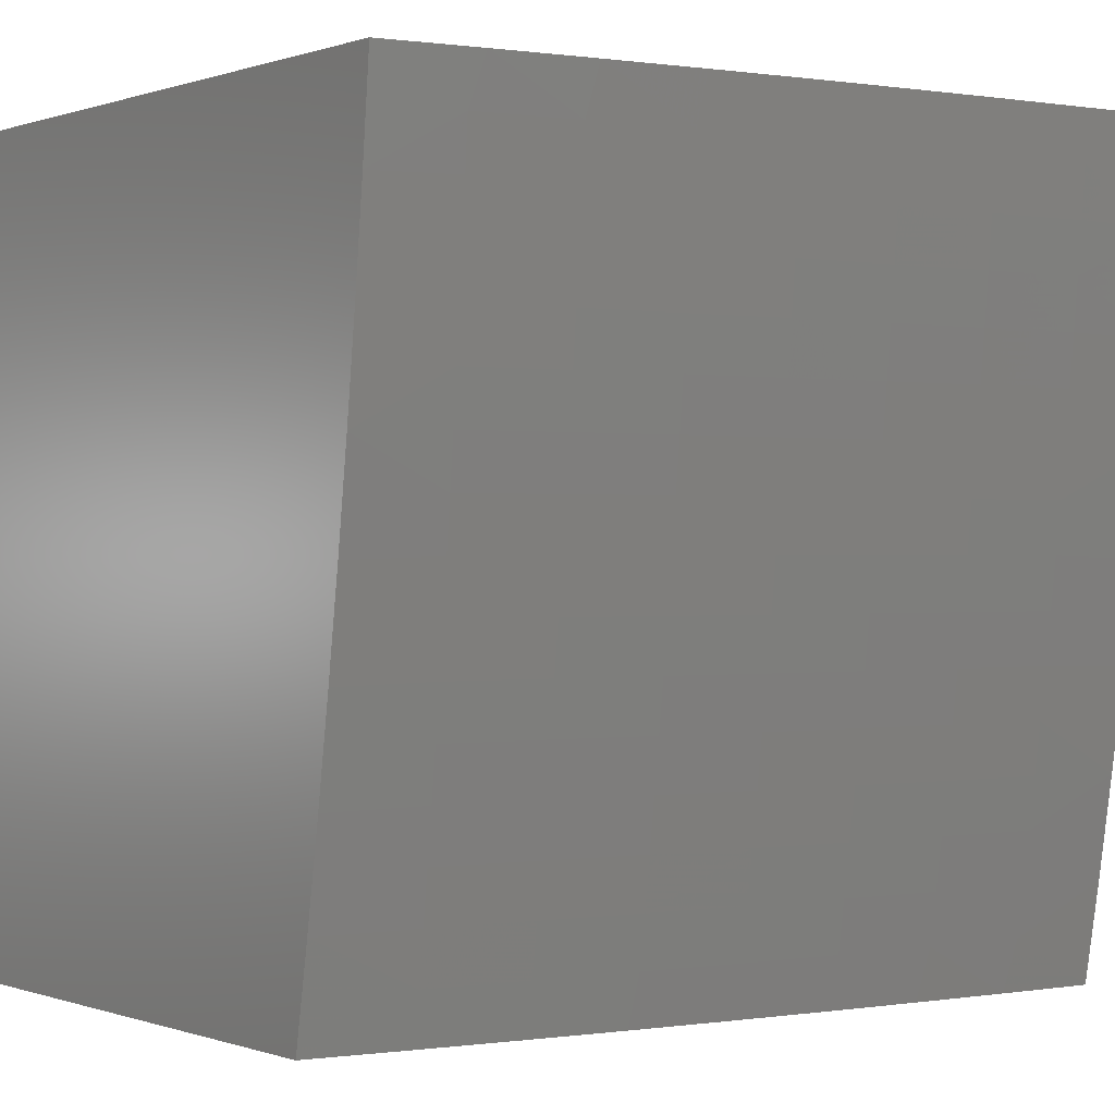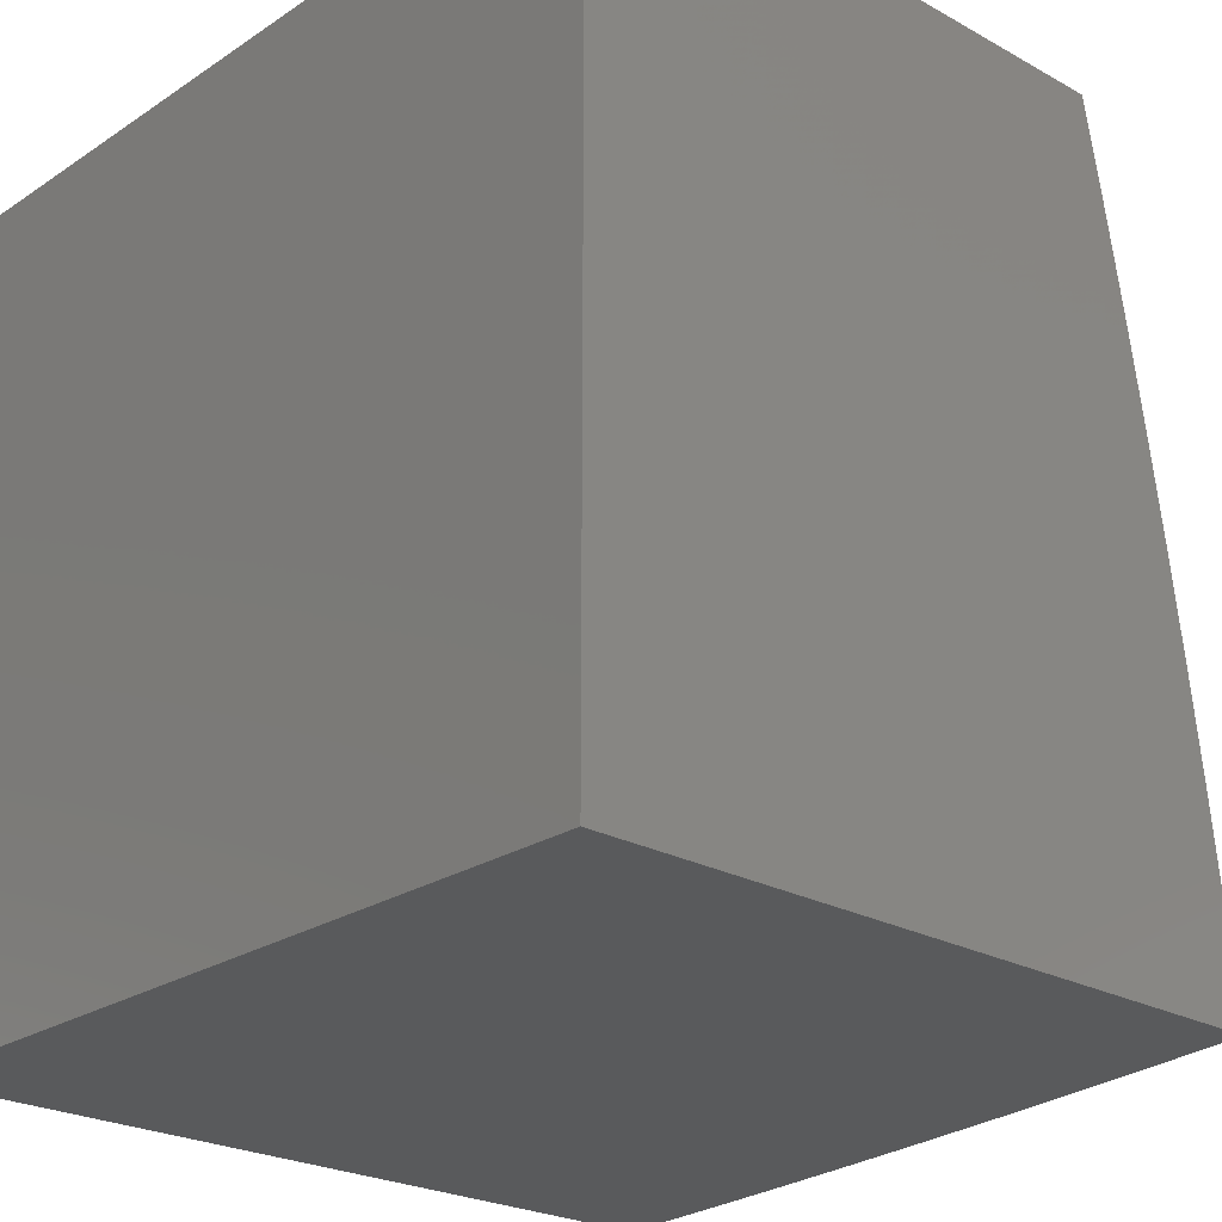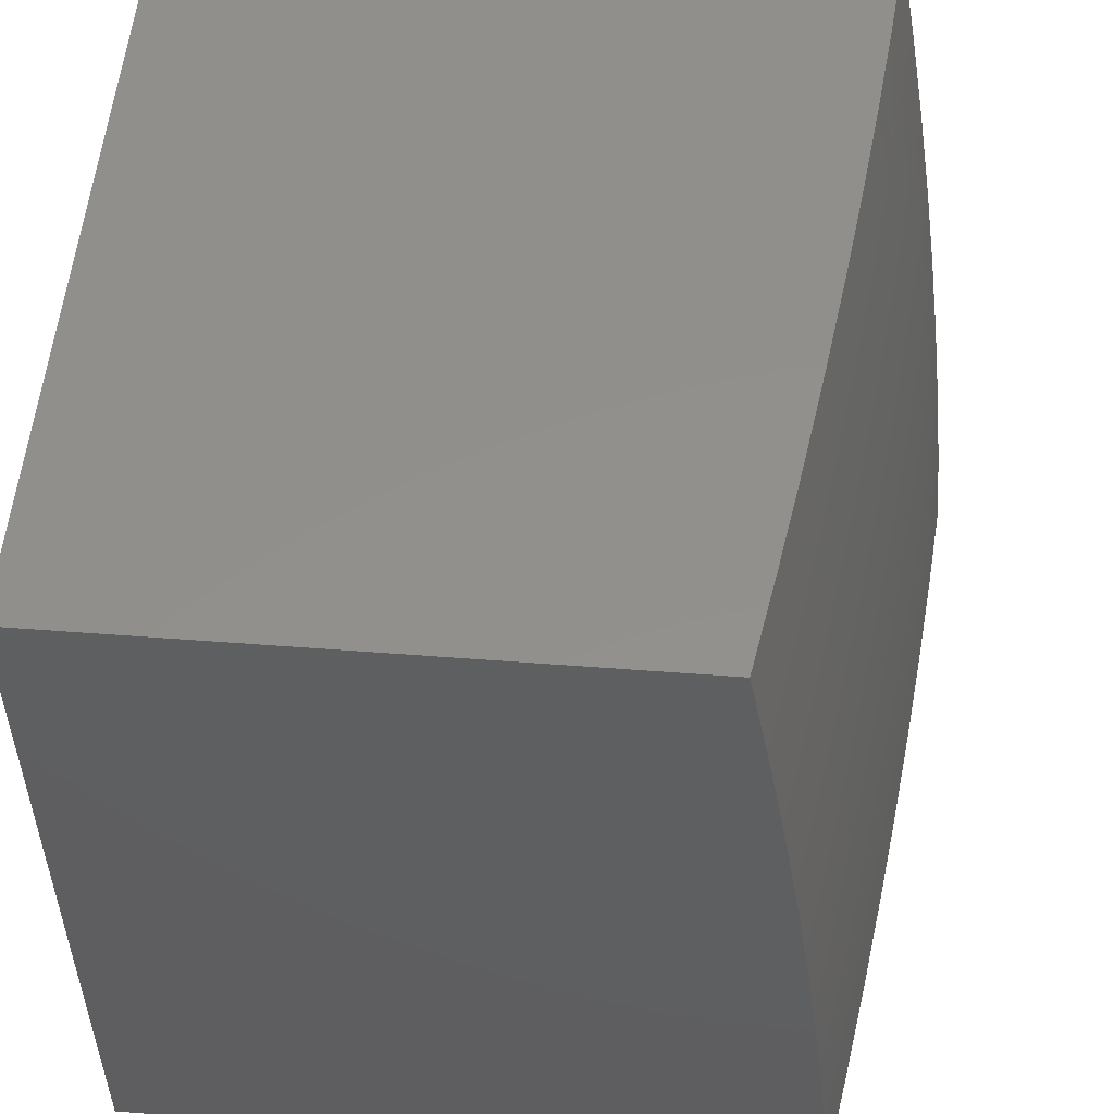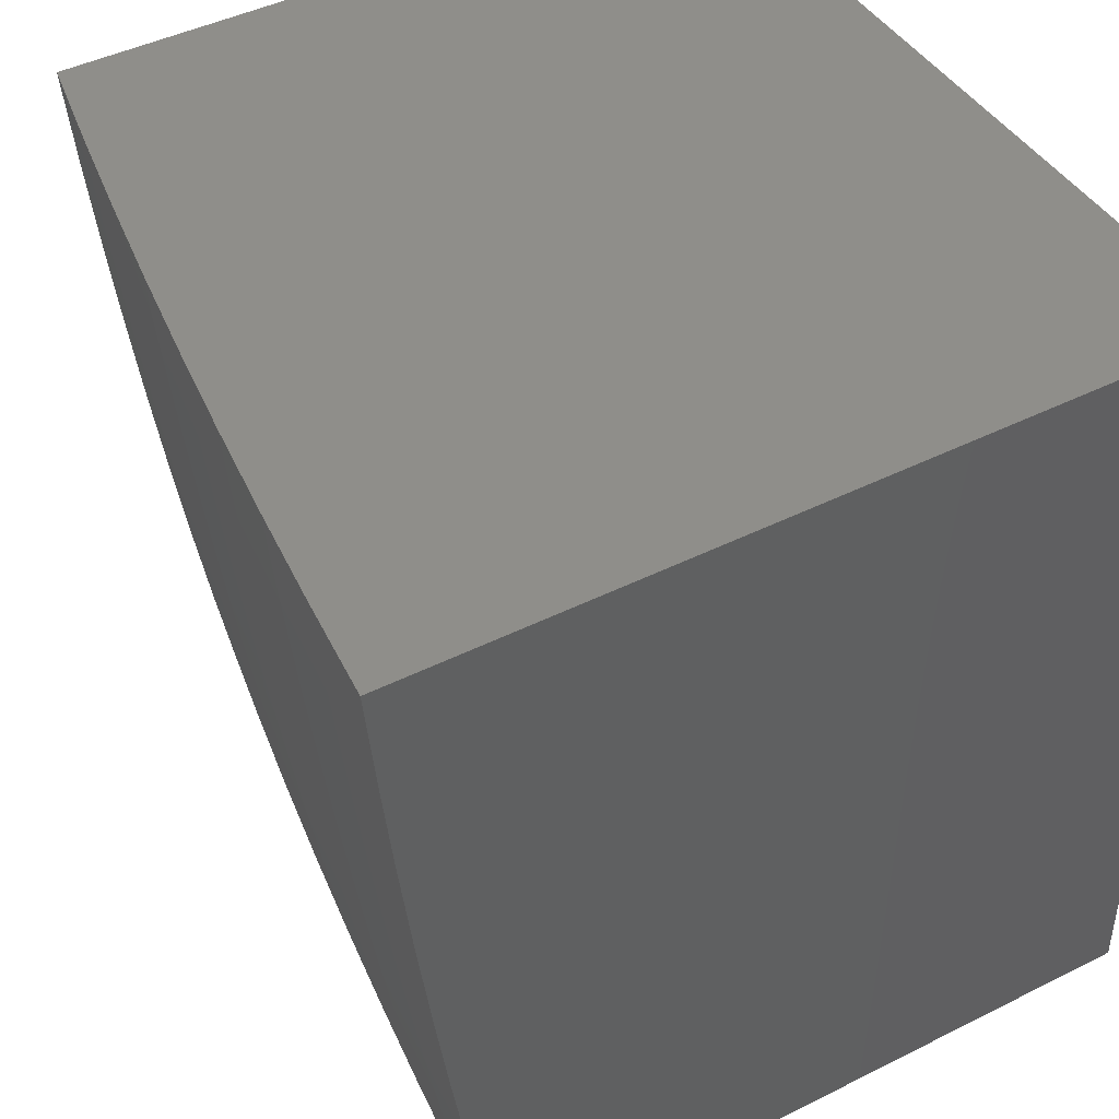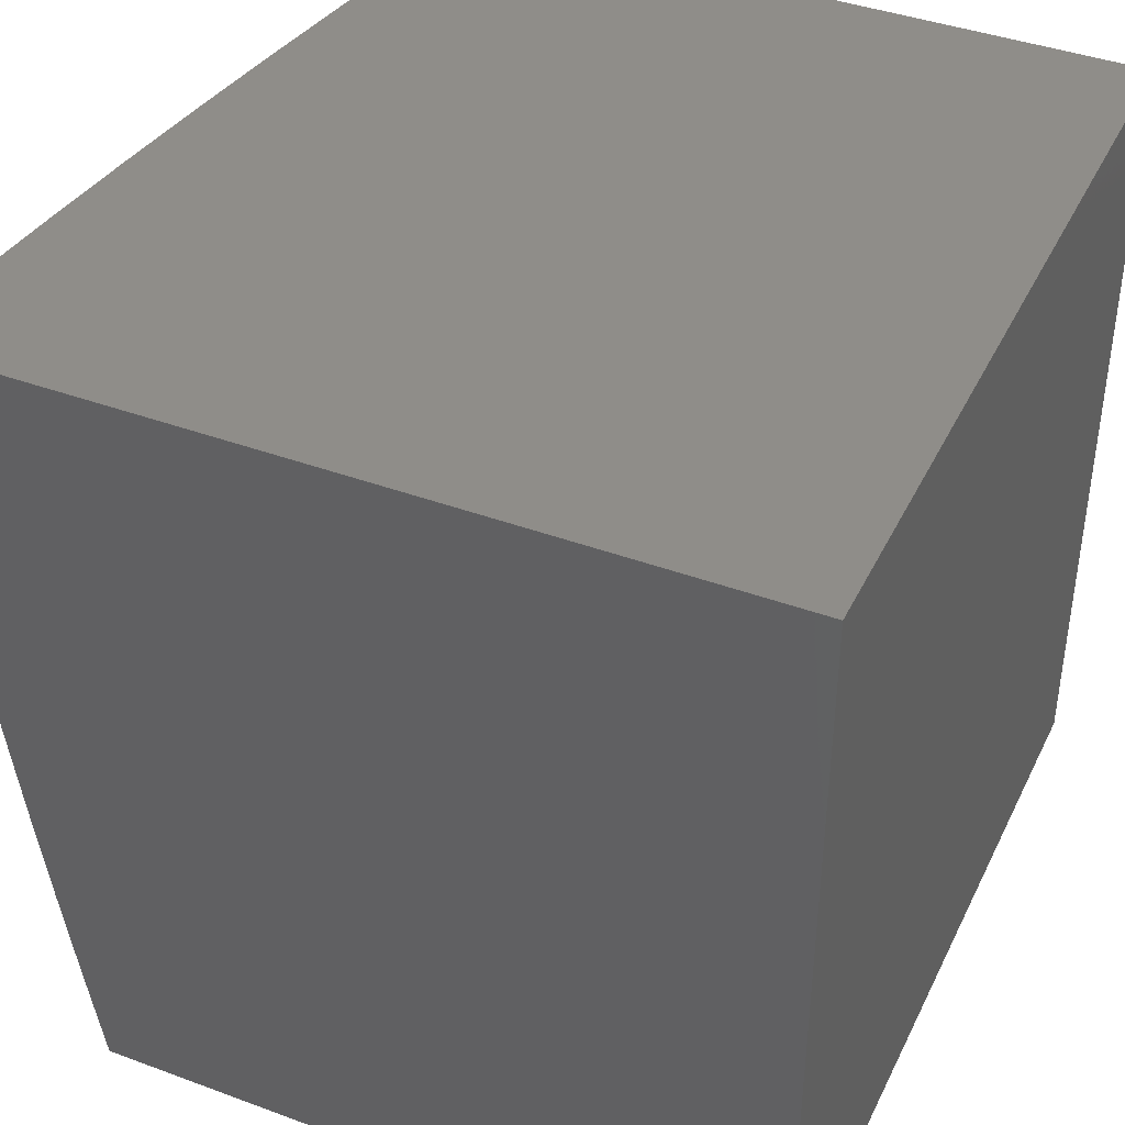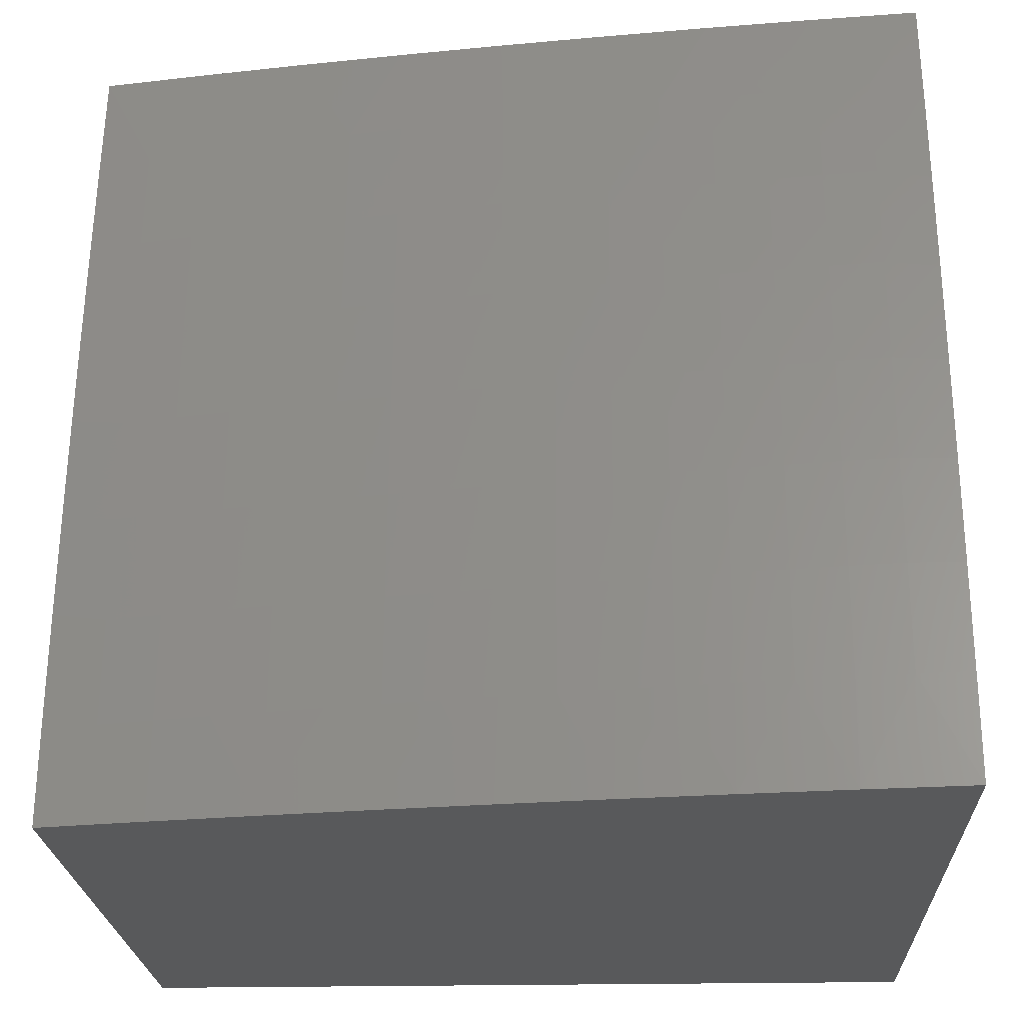
<metadata>
{"format":"stl","ext":"stl","renderer":"f3d","projection":"perspective","resolution":1024,"background":"white","views":[{"elev":0.1,"azim":-127.9,"up":"+Z"},{"elev":-24.1,"azim":137.4,"up":"+Y"},{"elev":52.9,"azim":-175.3,"up":"+Y"},{"elev":44.4,"azim":-30.3,"up":"+Z"},{"elev":40.7,"azim":24.3,"up":"+Z"},{"elev":-21.6,"azim":-87.7,"up":"+Y"}]}
</metadata>
<code>
# stl→obj: 141 verts, 278 faces
v -10.73 2 -1.876
v -10.71 2 -2
v -10.74 1.874 -1.937
v -10.73 1.876 -2
v -10.76 1.751 -2
v -10.77 1.747 -1.937
v -10.78 1.627 -2
v -10.79 1.62 -1.937
v -10.8 1.502 -2
v -10.81 1.493 -1.937
v -10.81 1.377 -2
v -10.82 1.367 -1.937
v -10.83 1.251 -2
v -10.84 1.241 -1.937
v -10.84 1.126 -2
v -10.85 1.115 -1.937
v -10.86 1 -2
v -10.88 1 -1.876
v -10.9 1 -1.751
v -10.88 1.117 -1.811
v -10.87 1.116 -1.874
v -10.85 1.242 -1.874
v -10.91 1 -1.626
v -10.89 1.118 -1.686
v -10.88 1.118 -1.748
v -10.87 1.244 -1.748
v -10.86 1.243 -1.811
v -10.84 1.369 -1.811
v -10.83 1.368 -1.874
v -10.82 1.495 -1.874
v -10.93 1 -1.501
v -10.91 1.12 -1.56
v -10.9 1.119 -1.623
v -10.89 1.246 -1.623
v -10.88 1.245 -1.686
v -10.86 1.372 -1.686
v -10.85 1.371 -1.748
v -10.84 1.497 -1.748
v -10.83 1.496 -1.811
v -10.81 1.623 -1.811
v -10.8 1.622 -1.874
v -10.78 1.749 -1.874
v -10.95 1 -1.376
v -10.93 1.122 -1.435
v -10.92 1.121 -1.498
v -10.9 1.248 -1.498
v -10.9 1.247 -1.56
v -10.88 1.374 -1.56
v -10.87 1.373 -1.623
v -10.85 1.5 -1.623
v -10.85 1.499 -1.686
v -10.83 1.626 -1.686
v -10.82 1.625 -1.748
v -10.8 1.752 -1.748
v -10.79 1.75 -1.811
v -10.76 1.878 -1.811
v -10.76 1.876 -1.874
v -10.96 1 -1.251
v -10.94 1.123 -1.31
v -10.93 1.122 -1.373
v -10.92 1.25 -1.373
v -10.91 1.249 -1.435
v -10.9 1.376 -1.435
v -10.89 1.375 -1.498
v -10.87 1.502 -1.498
v -10.86 1.501 -1.56
v -10.84 1.628 -1.56
v -10.84 1.627 -1.623
v -10.81 1.755 -1.623
v -10.81 1.753 -1.686
v -10.78 1.881 -1.686
v -10.77 1.88 -1.748
v -10.75 2 -1.751
v -10.97 1 -1.126
v -10.95 1.124 -1.186
v -10.95 1.124 -1.248
v -10.93 1.251 -1.248
v -10.93 1.251 -1.31
v -10.91 1.378 -1.31
v -10.9 1.377 -1.373
v -10.89 1.504 -1.373
v -10.88 1.503 -1.435
v -10.86 1.631 -1.435
v -10.85 1.63 -1.498
v -10.83 1.758 -1.498
v -10.82 1.756 -1.56
v -10.8 1.884 -1.56
v -10.79 1.883 -1.623
v -10.77 2 -1.626
v -10.98 1 -1
v -10.97 1.125 -1.062
v -10.96 1.125 -1.124
v -10.95 1.253 -1.124
v -10.94 1.252 -1.186
v -10.92 1.379 -1.186
v -10.92 1.379 -1.248
v -10.9 1.506 -1.248
v -10.89 1.505 -1.31
v -10.87 1.633 -1.31
v -10.87 1.632 -1.373
v -10.85 1.76 -1.373
v -10.84 1.759 -1.435
v -10.82 1.887 -1.435
v -10.81 1.886 -1.498
v -10.79 2 -1.501
v -10.97 1.126 -1
v -10.96 1.251 -1
v -10.95 1.253 -1.062
v -10.94 1.377 -1
v -10.94 1.381 -1.062
v -10.92 1.502 -1
v -10.92 1.509 -1.062
v -10.91 1.627 -1
v -10.9 1.637 -1.062
v -10.89 1.751 -1
v -10.88 1.765 -1.062
v -10.86 1.876 -1
v -10.86 1.894 -1.062
v -10.84 2 -1
v -10.83 2 -1.126
v -10.82 2 -1.251
v -10.84 1.892 -1.186
v -10.85 1.893 -1.124
v -10.8 2 -1.376
v -10.83 1.889 -1.31
v -10.84 1.891 -1.248
v -10.87 1.763 -1.186
v -10.87 1.764 -1.124
v -10.89 1.636 -1.124
v -10.82 1.888 -1.373
v -10.85 1.761 -1.31
v -10.86 1.762 -1.248
v -10.88 1.634 -1.248
v -10.89 1.635 -1.186
v -10.91 1.507 -1.186
v -10.91 1.508 -1.124
v -10.93 1.38 -1.124
v -10 1 -1
v -10 1 -2
v -10 2 -2
v -10 2 -1
f 1 2 3
f 3 2 4
f 3 4 5
f 3 5 6
f 6 5 7
f 6 7 8
f 8 7 9
f 8 9 10
f 10 9 11
f 10 11 12
f 12 11 13
f 12 13 14
f 14 13 15
f 14 15 16
f 16 15 17
f 16 17 18
f 19 20 18
f 18 20 21
f 18 21 16
f 16 21 22
f 16 22 14
f 14 22 12
f 23 24 19
f 19 24 25
f 19 25 20
f 20 25 26
f 20 26 27
f 27 26 28
f 27 28 29
f 29 28 30
f 29 30 10
f 10 30 8
f 31 32 23
f 23 32 33
f 23 33 24
f 24 33 34
f 24 34 35
f 35 34 36
f 35 36 37
f 37 36 38
f 37 38 39
f 39 38 40
f 39 40 41
f 41 40 42
f 41 42 6
f 6 42 3
f 43 44 31
f 31 44 45
f 31 45 32
f 32 45 46
f 32 46 47
f 47 46 48
f 47 48 49
f 49 48 50
f 49 50 51
f 51 50 52
f 51 52 53
f 53 52 54
f 53 54 55
f 55 54 56
f 55 56 57
f 57 56 1
f 57 1 3
f 58 59 43
f 43 59 60
f 43 60 44
f 44 60 61
f 44 61 62
f 62 61 63
f 62 63 64
f 64 63 65
f 64 65 66
f 66 65 67
f 66 67 68
f 68 67 69
f 68 69 70
f 70 69 71
f 70 71 72
f 72 71 73
f 72 73 56
f 56 73 1
f 74 75 58
f 58 75 76
f 58 76 59
f 59 76 77
f 59 77 78
f 78 77 79
f 78 79 80
f 80 79 81
f 80 81 82
f 82 81 83
f 82 83 84
f 84 83 85
f 84 85 86
f 86 85 87
f 86 87 88
f 88 87 89
f 88 89 71
f 71 89 73
f 90 91 74
f 74 91 92
f 74 92 75
f 75 92 93
f 75 93 94
f 94 93 95
f 94 95 96
f 96 95 97
f 96 97 98
f 98 97 99
f 98 99 100
f 100 99 101
f 100 101 102
f 102 101 103
f 102 103 104
f 104 103 105
f 104 105 87
f 87 105 89
f 90 106 91
f 91 106 107
f 91 107 108
f 108 107 109
f 108 109 110
f 110 109 111
f 110 111 112
f 112 111 113
f 112 113 114
f 114 113 115
f 114 115 116
f 116 115 117
f 116 117 118
f 118 117 119
f 118 119 120
f 121 122 120
f 120 122 123
f 120 123 118
f 118 123 116
f 124 125 121
f 121 125 126
f 121 126 122
f 122 126 127
f 122 127 128
f 128 127 129
f 128 129 114
f 114 129 112
f 105 103 124
f 124 103 130
f 124 130 125
f 125 130 131
f 125 131 132
f 132 131 133
f 132 133 134
f 134 133 135
f 134 135 136
f 136 135 137
f 136 137 110
f 110 137 108
f 55 57 42
f 42 57 3
f 70 72 54
f 54 72 56
f 86 88 69
f 69 88 71
f 102 104 85
f 85 104 87
f 131 130 101
f 101 130 103
f 127 126 132
f 132 126 125
f 116 123 128
f 128 123 122
f 53 55 40
f 40 55 42
f 68 70 52
f 52 70 54
f 84 86 67
f 67 86 69
f 100 102 83
f 83 102 85
f 133 131 99
f 99 131 101
f 129 127 134
f 134 127 132
f 114 116 128
f 6 8 41
f 41 8 30
f 41 30 39
f 39 30 28
f 39 28 37
f 37 28 26
f 37 26 35
f 35 26 25
f 35 25 24
f 51 53 38
f 38 53 40
f 66 68 50
f 50 68 52
f 82 84 65
f 65 84 67
f 98 100 81
f 81 100 83
f 135 133 97
f 97 133 99
f 112 129 136
f 136 129 134
f 49 51 36
f 36 51 38
f 64 66 48
f 48 66 50
f 80 82 63
f 63 82 65
f 96 98 79
f 79 98 81
f 137 135 95
f 95 135 97
f 110 112 136
f 10 12 29
f 29 12 22
f 29 22 27
f 27 22 21
f 27 21 20
f 47 49 34
f 34 49 36
f 62 64 46
f 46 64 48
f 78 80 61
f 61 80 63
f 94 96 77
f 77 96 79
f 108 137 93
f 93 137 95
f 32 47 33
f 33 47 34
f 44 62 45
f 45 62 46
f 59 78 60
f 60 78 61
f 75 94 76
f 76 94 77
f 91 108 92
f 92 108 93
f 90 74 138
f 138 74 58
f 138 58 43
f 43 31 138
f 138 31 23
f 138 23 139
f 139 23 19
f 139 19 18
f 18 17 139
f 17 15 139
f 139 15 13
f 139 13 11
f 11 9 139
f 139 9 7
f 139 7 140
f 140 7 5
f 140 5 4
f 4 2 140
f 119 117 141
f 141 117 115
f 141 115 113
f 141 113 138
f 138 113 111
f 138 111 109
f 109 107 138
f 138 107 106
f 138 106 90
f 2 1 140
f 140 1 73
f 140 73 89
f 140 89 141
f 141 89 105
f 141 105 124
f 124 121 141
f 141 121 120
f 141 120 119
f 138 139 141
f 141 139 140

</code>
